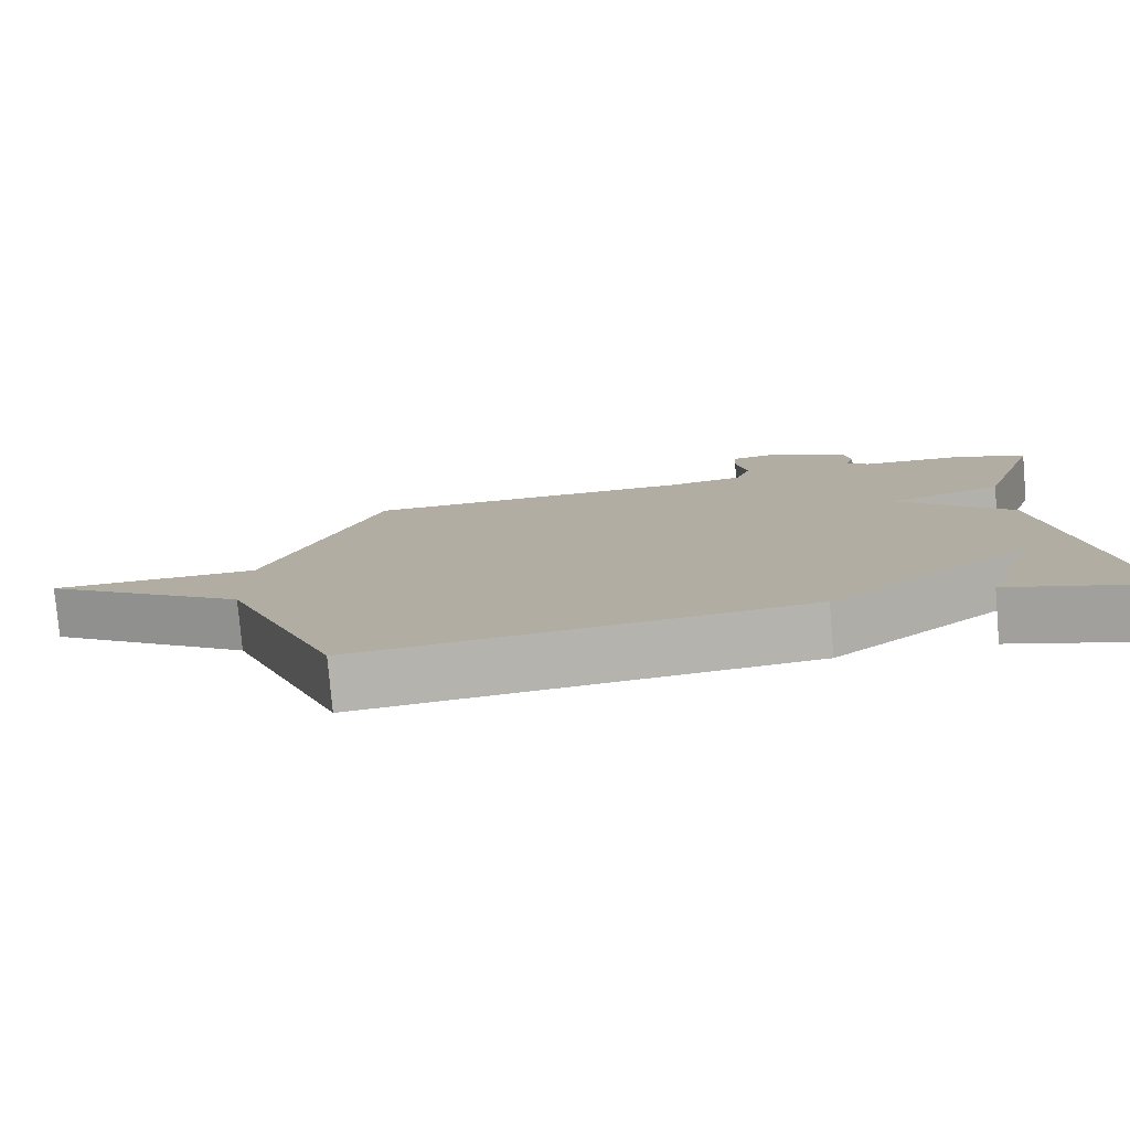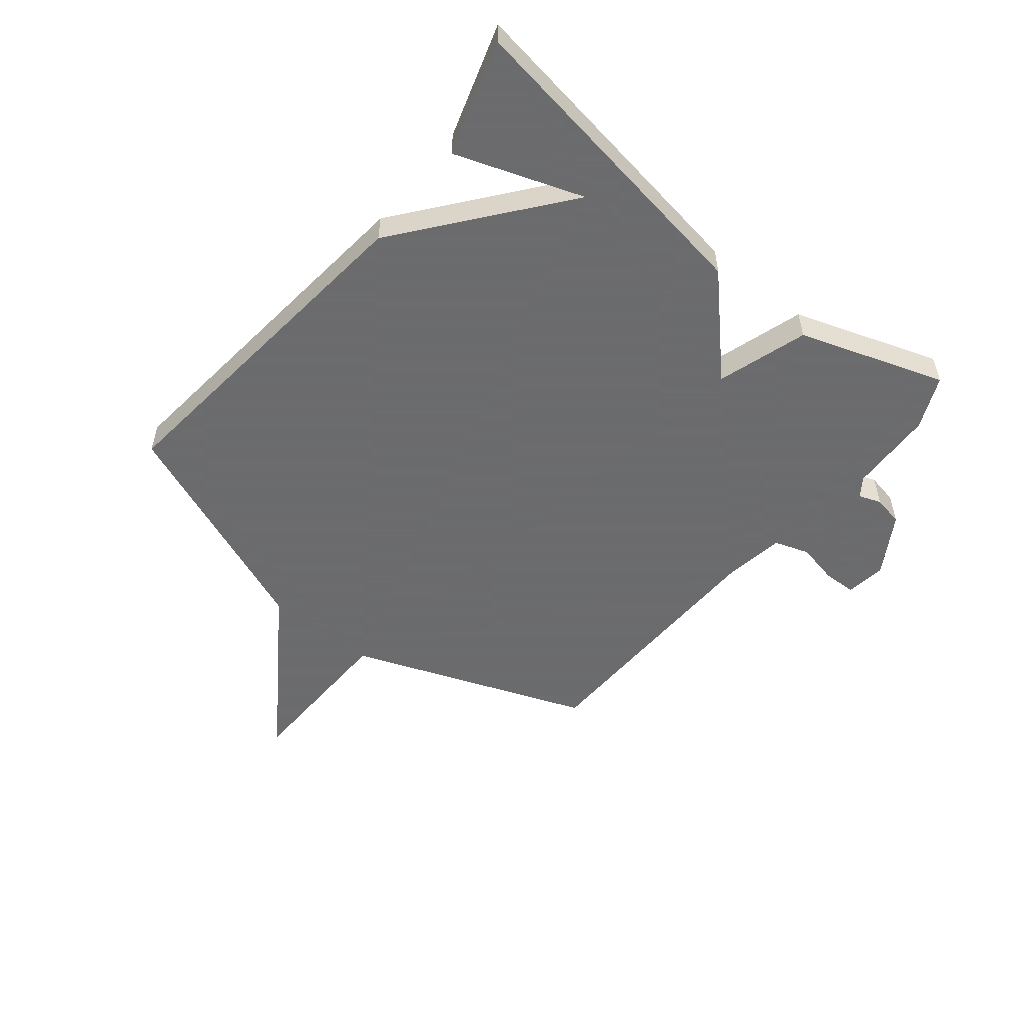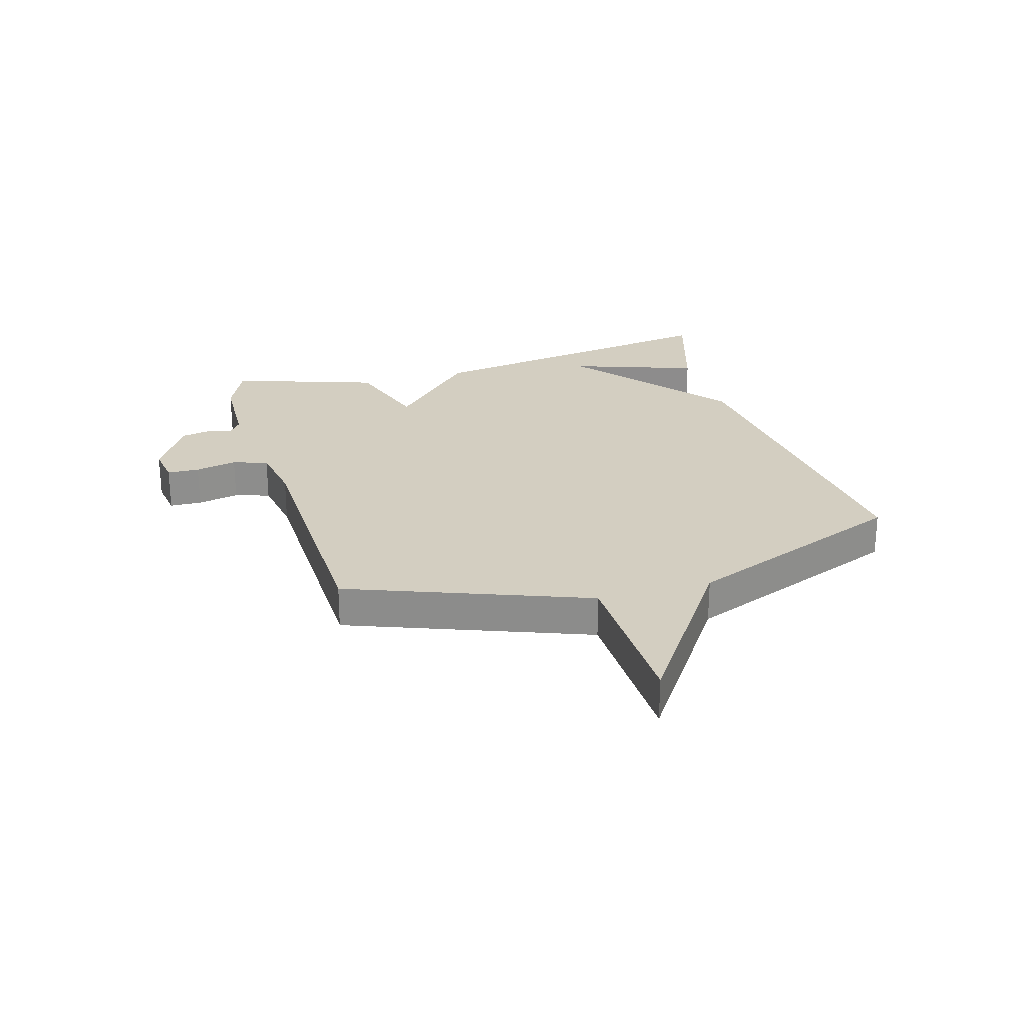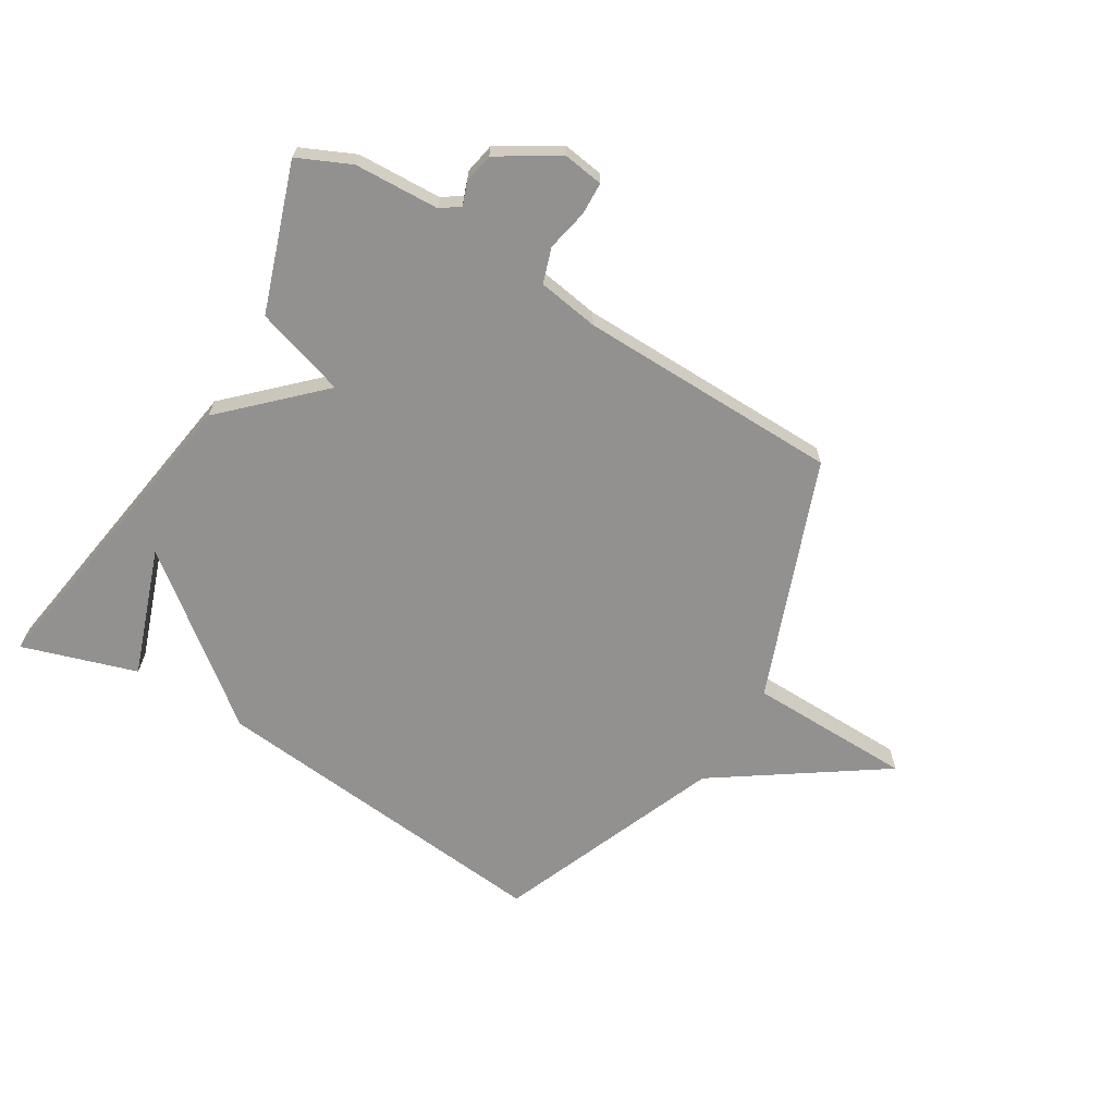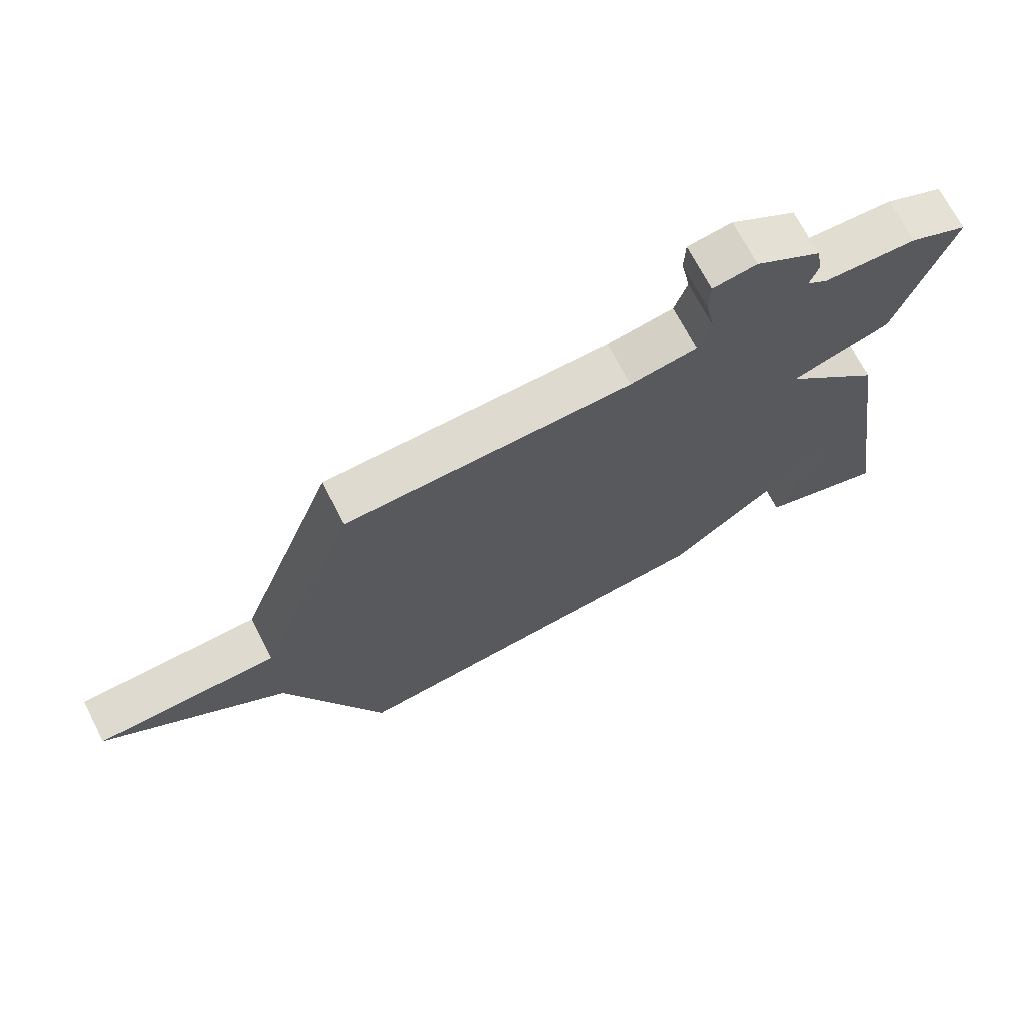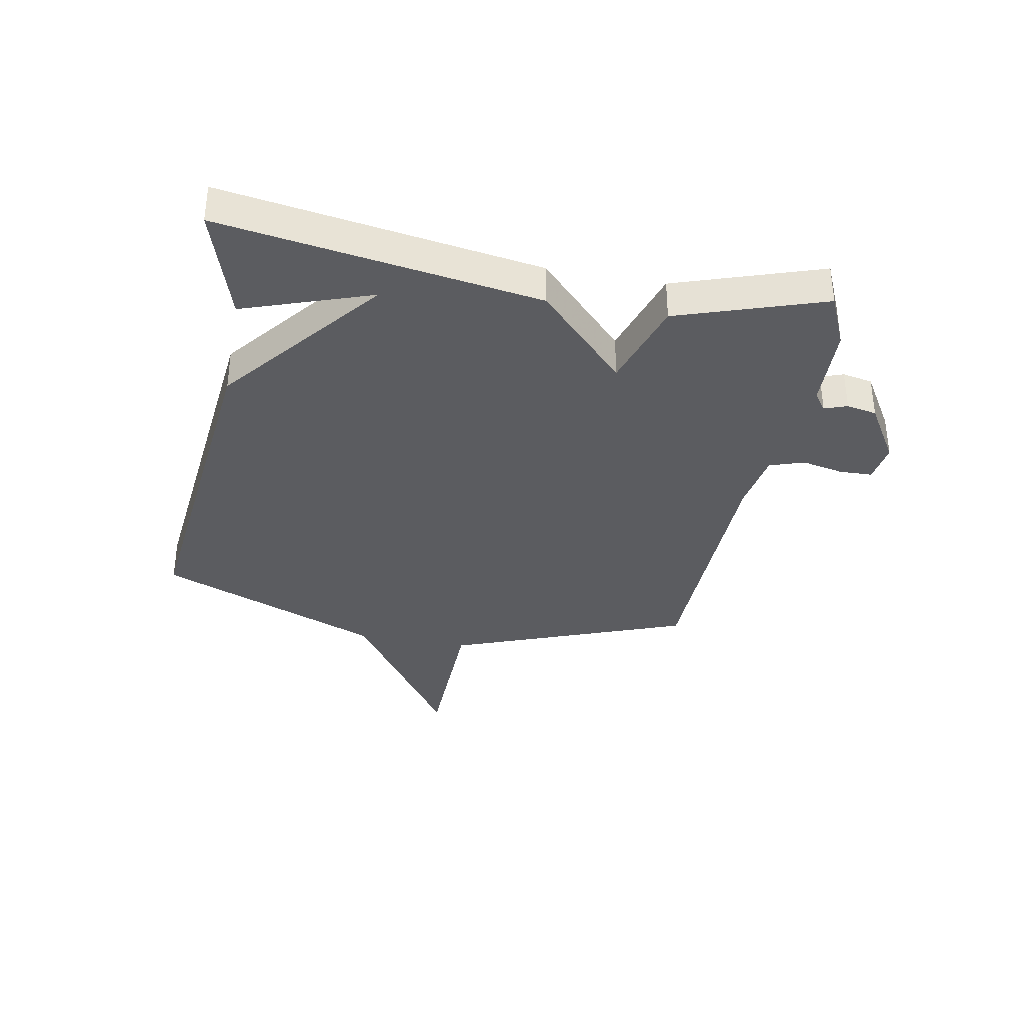
<metadata>
{"format":"obj","ext":"obj","renderer":"f3d","projection":"perspective","resolution":1024,"background":"white","views":[{"elev":-78.9,"azim":-175.0,"up":"+Z"},{"elev":-53.5,"azim":-129.0,"up":"+Y"},{"elev":25.3,"azim":73.7,"up":"+Y"},{"elev":-66.1,"azim":-31.0,"up":"+Y"},{"elev":70.0,"azim":152.7,"up":"+Z"},{"elev":-35.1,"azim":-100.7,"up":"+Y"}]}
</metadata>
<code>
v 0.5 0.07 0.5
v 0.656 0.07 0.089
v 0.94 0.07 0.083
v 0.656 0.07 -0.111
v 0.5 0.07 -0.5
v -0.103 0.07 -0.438
v -0.38 0.07 -0.218
v -0.303 0.07 -0.438
v -0.5 0.07 -0.5
v -0.415 0.07 0.048
v -0.259 0.07 0.199
v -0.415 0.07 0.248
v -0.5 0.07 0.5
v -0.409 0.07 0.541
v -0.263 0.07 0.547
v -0.231 0.07 0.57
v -0.245 0.07 0.609
v -0.235 0.07 0.661
v -0.132 0.07 0.724
v -0.063 0.07 0.714
v -0.061 0.07 0.658
v -0.076 0.07 0.586
v -0.056 0.07 0.526
v 0.049 0.07 0.509
v 0.5 0 0.5
v 0.656 0 0.089
v 0.94 0 0.083
v 0.656 0 -0.111
v 0.5 0 -0.5
v -0.103 0 -0.438
v -0.38 0 -0.218
v -0.303 0 -0.438
v -0.5 0 -0.5
v -0.415 0 0.048
v -0.259 0 0.199
v -0.415 0 0.248
v -0.5 0 0.5
v -0.409 0 0.541
v -0.263 0 0.547
v -0.231 0 0.57
v -0.245 0 0.609
v -0.235 0 0.661
v -0.132 0 0.724
v -0.063 0 0.714
v -0.061 0 0.658
v -0.076 0 0.586
v -0.056 0 0.526
v 0.049 0 0.509
f 20 21 22
f 19 20 22
f 18 19 22
f 17 18 22
f 16 17 22
f 15 16 22 23
f 15 23 24
f 14 15 24
f 13 14 24
f 12 13 24
f 11 12 24
f 9 10 11
f 7 8 9
f 7 9 11
f 24 1 2
f 11 24 2
f 7 11 2
f 6 7 2
f 5 6 2
f 4 5 2
f 2 3 4
f 46 45 44
f 46 44 43
f 46 43 42
f 46 42 41
f 46 41 40
f 47 46 40 39
f 48 47 39
f 48 39 38
f 48 38 37
f 48 37 36
f 48 36 35
f 35 34 33
f 33 32 31
f 35 33 31
f 26 25 48
f 26 48 35
f 26 35 31
f 26 31 30
f 26 30 29
f 26 29 28
f 28 27 26
f 1 25 26 2
f 2 26 27 3
f 3 27 28 4
f 4 28 29 5
f 5 29 30 6
f 6 30 31 7
f 7 31 32 8
f 8 32 33 9
f 9 33 34 10
f 10 34 35 11
f 11 35 36 12
f 12 36 37 13
f 13 37 38 14
f 14 38 39 15
f 15 39 40 16
f 16 40 41 17
f 17 41 42 18
f 18 42 43 19
f 19 43 44 20
f 20 44 45 21
f 21 45 46 22
f 22 46 47 23
f 23 47 48 24
f 24 48 25 1

</code>
